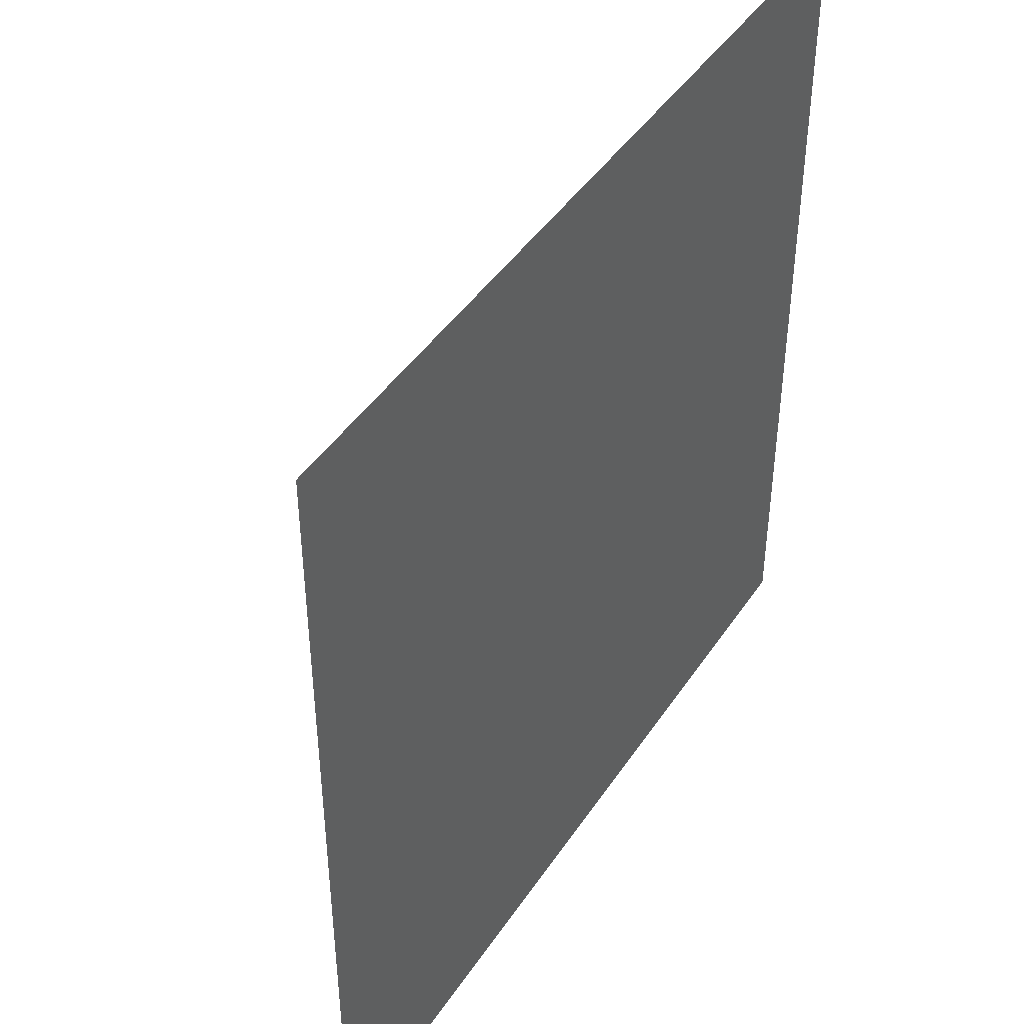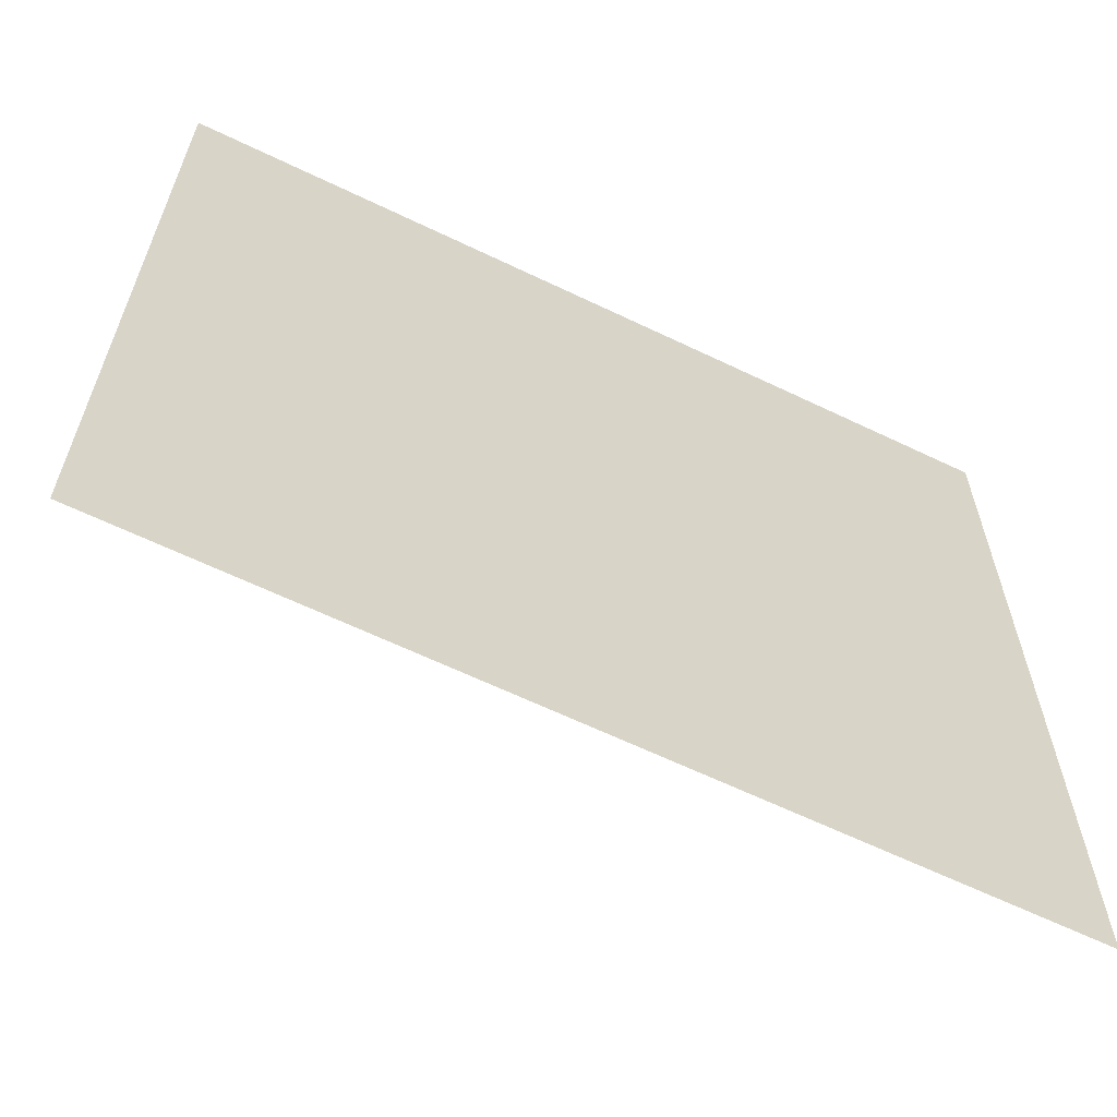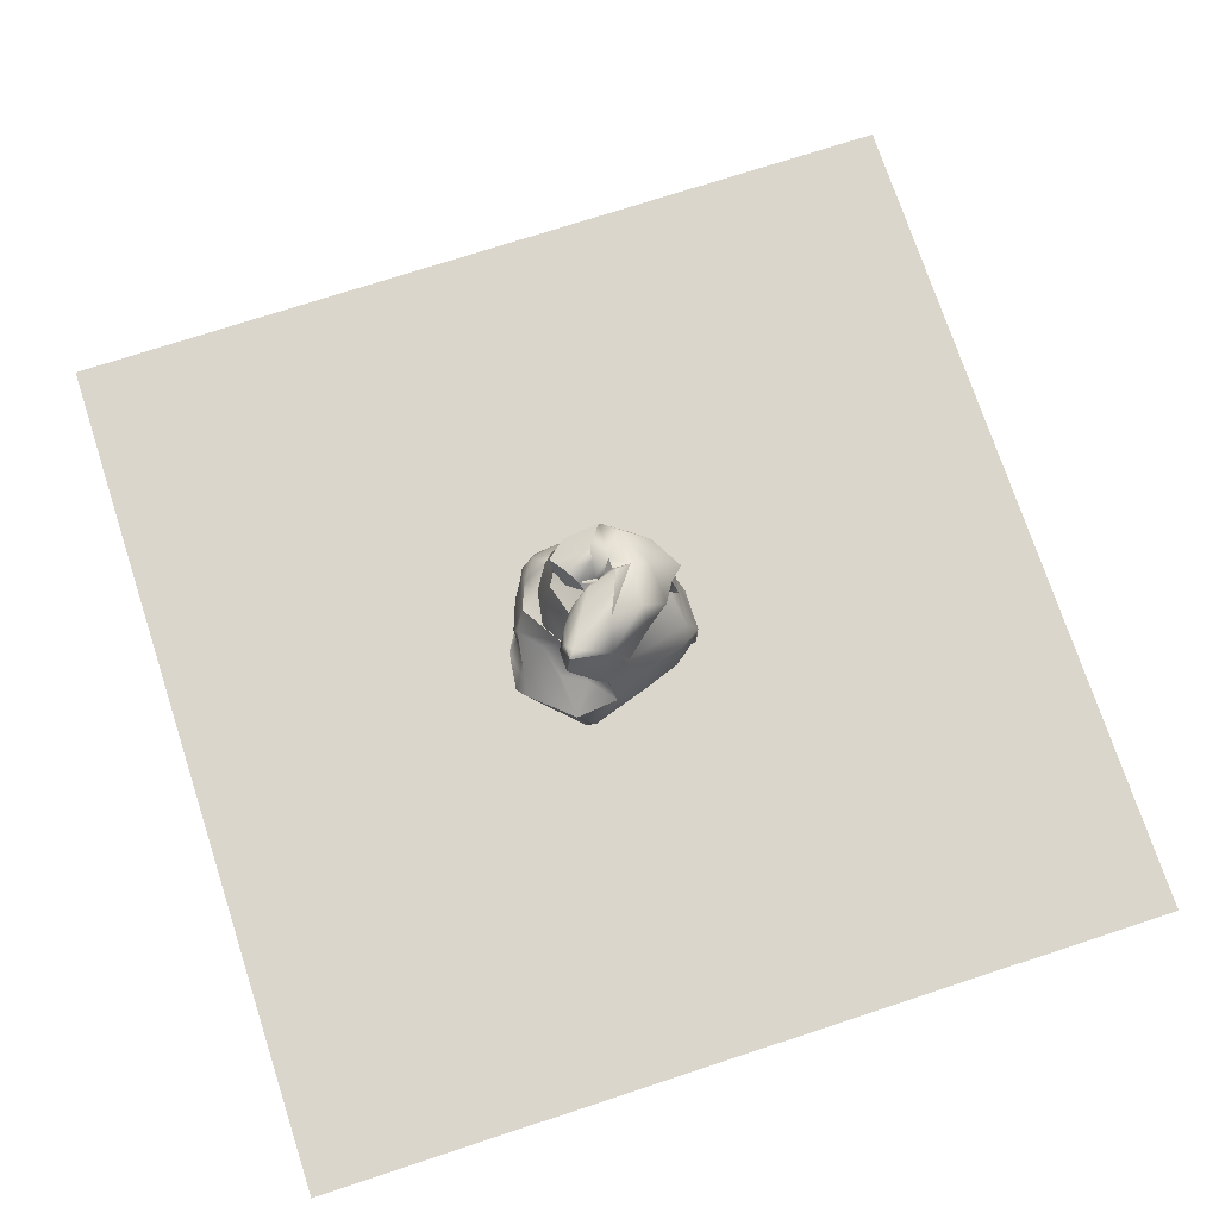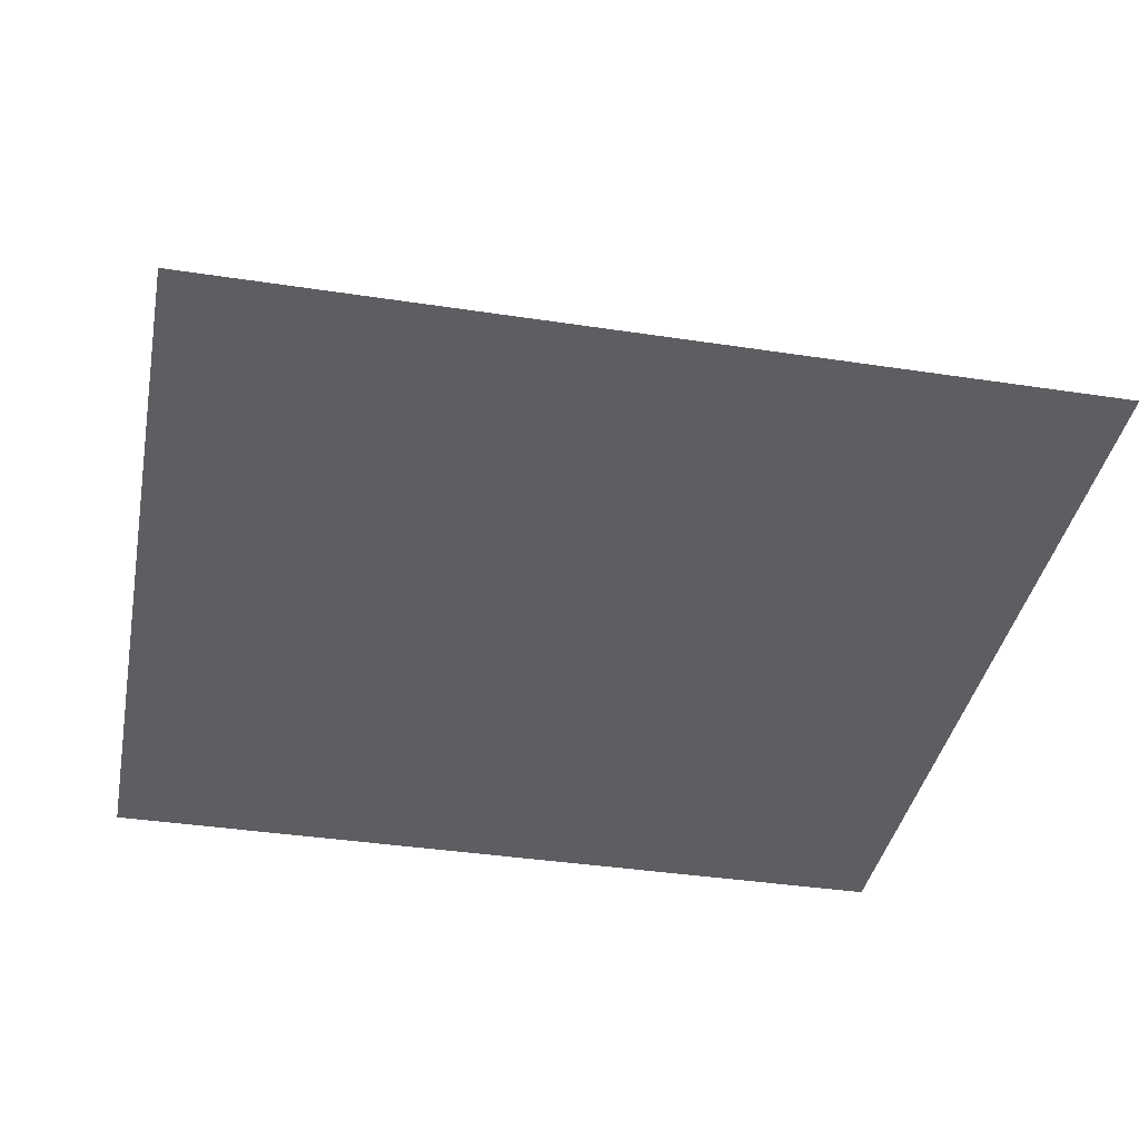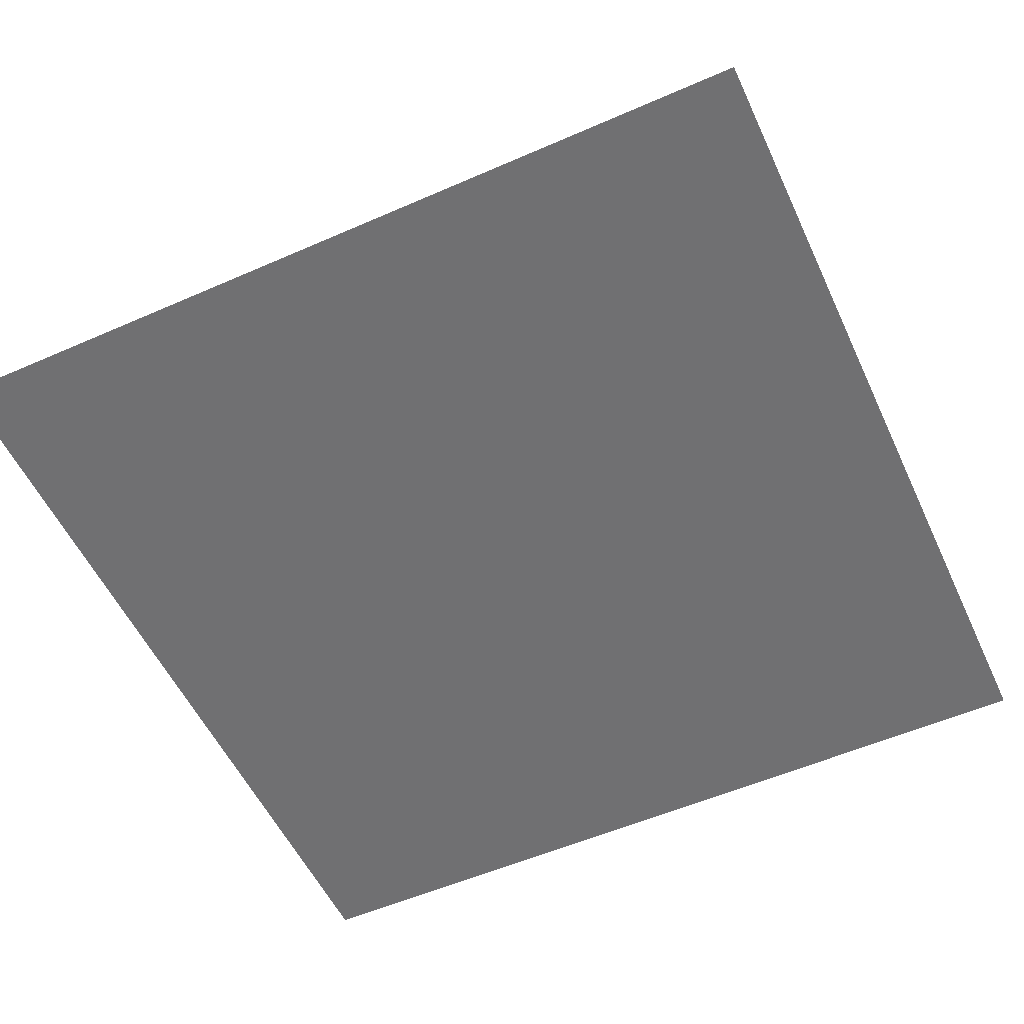
<metadata>
{"format":"obj","ext":"obj","renderer":"f3d","projection":"perspective","resolution":1024,"background":"white","views":[{"elev":44.2,"azim":-58.6,"up":"+Z"},{"elev":-63.5,"azim":-25.9,"up":"+Z"},{"elev":73.5,"azim":-108.1,"up":"+Y"},{"elev":-38.5,"azim":79.1,"up":"+Y"},{"elev":-55.0,"azim":24.8,"up":"+Y"}]}
</metadata>
<code>
v 0.2203 -0.2251 0.396
v 0.08337 -0.3439 0.5009
v 0.1158 -0.3083 0.4782
v 0.08337 -0.3439 0.5009
v 0.1147 -0.3083 0.4777
v 0.1158 -0.3083 0.4782
v 0.1147 -0.3083 0.4777
v 0.1166 -0.3082 0.4781
v 0.1158 -0.3083 0.4782
v 0.3306 -0.1406 0.2505
v 0.08644 0.3936 -0.02491
v 0.07667 0.3455 -0.0525
v 0.1079 0.3752 -0.05511
v 0.08152 0.3945 -0.09233
v 0.1028 0.3651 -0.07757
v 0.08644 0.3936 -0.02491
v 0.1114 0.3895 -0.1474
v 0.08152 0.3945 -0.09233
v -0.3507 0.4188 -0.09624
v -0.3388 0.5189 -0.3424
v -0.3395 0.5185 -0.3423
v 0.1305 0.3906 0.05854
v 0.1162 0.3041 -0.009271
v 0.3932 0.2527 -0.1497
v 0.4233 0.3522 0.07382
v 0.4162 0.1261 0.004778
v 0.1063 -0.1323 0.4485
v -0.2958 0.5413 -0.311
v -0.1744 0.5183 -0.04532
v -0.03662 0.518 0.01608
v 0.04842 0.4361 -0.1136
v -0.2318 0.3628 -0.3716
v -0.1294 0.4242 -0.3096
v -0.01707 0.2949 -0.2489
v -0.2466 0.496 -0.3438
v -0.2799 0.0188 -0.2218
v -0.4059 0.03698 -0.1367
v -0.3715 0.4125 -0.3712
v 0.1079 0.3752 -0.05511
v 0.2024 0.3762 0.06162
v 0.1847 0.4627 -0.04494
v 0.1103 0.3699 0.2741
v 0.378 0.2654 0.1786
v 0.1212 0.4036 0.1641
v 0.06624 0.3431 -0.1286
v 0.1028 0.3651 -0.07757
v -0.138 0.1535 0.2202
v -0.222 0.2571 0.1713
v -0.3321 0.07751 0.008794
v -0.3399 0.5166 -0.3425
v -0.1864 -0.09142 0.4108
v -0.01065 0.05785 0.3627
v -0.4986 -0.4345 -0.3062
v -0.1673 -0.4346 -0.635
v 0.07306 -0.4346 0.08029
v 0.3903 -0.002796 -0.2718
v 0.2704 -0.06858 -0.354
v 0.1798 0.2429 -0.2989
v -0.491 -0.2065 -0.358
v -0.05557 -0.09206 -0.4241
v -0.1356 -0.2431 -0.5702
v -0.1356 -0.2431 -0.5702
v -0.05557 -0.09206 -0.4241
v 0.09613 -0.1559 -0.5352
v 0.3212 -0.4347 0.1149
v -0.3244 -0.1317 -0.2313
v -0.4815 -0.139 -0.1097
v -0.3523 -0.1587 0.1253
v -0.287 -0.1483 0.3641
v -0.3813 -0.04827 0.02884
v 0.4037 0.1605 -0.2166
v 0.4631 -0.4346 -0.3647
v -0.2235 -0.3442 0.4527
v -0.3527 -0.2745 0.3037
v -0.1446 -0.4374 0.5101
v 0.2645 0.2637 0.3391
v 0.3843 0.1282 0.2544
v 0.4215 0.01689 0.2189
v -0.2782 -0.03719 -0.173
v -0.1182 0.1858 -0.2779
v 0.1083 0.1242 -0.3439
v -0.1459 0.4606 0.1455
v 0.1214 0.05813 0.4772
v -0.1161 0.229 0.306
v 0.0212 0.1468 0.384
v -0.2142 0.4018 0.1577
v 0.2537 0.2764 -0.255
v 0.2682 0.4708 -0.02763
v 0.2964 0.3723 -0.2642
v 0.19 0.446 -0.2072
v -0.4287 0.2034 -0.2016
v 0.3995 0.336 -0.1501
v -0.5225 -0.3672 -0.2503
v -0.3871 -0.3628 0.1519
v -0.4525 -0.2129 0.06402
v -0.2523 -0.3052 -0.5939
v -0.4986 -0.4345 -0.3062
v 0.4435 -0.2509 0.05486
v 0.4124 -0.1072 0.09682
v 0.298 -0.2993 0.1266
v 0.5181 -0.3294 -0.02137
v 0.5329 -0.1691 -0.07941
v 0.4838 -0.1686 0.08993
v -0.01319 0.4095 -0.2211
v 0.06624 0.3431 -0.1286
v 0.1532 0.2711 -0.2156
v -0.01707 0.2949 -0.2489
v 0.06565 -0.2707 0.3187
v -0.07421 -0.434 0.4428
v -0.07709 -0.4347 0.2756
v -0.00965 -0.3821 0.2859
v 0.516 -0.4338 -0.2461
v 0.159 -0.3248 -0.5458
v 0.1934 -0.08002 -0.4735
v 0.3339 -0.3212 -0.48
v 0.354 -0.0788 -0.4057
v 0.5181 -0.3453 -0.3794
v 0.4774 -0.07511 -0.3236
v 0.5612 -0.2826 -0.2863
v 0.4821 -0.4326 -0.08689
v 0.3497 -0.3884 0.1305
v 0.09899 0.4697 0.07121
v 0.4146 0.03897 -0.1827
v 0.5218 -0.1114 -0.1637
v 0.4521 -0.08078 0.03766
v -0.1182 0.1858 -0.2779
v 0.2275 -0.2806 0.1694
v 0.3839 -0.06343 0.234
v -0.2291 -0.4345 0.3483
v 0.08152 0.3945 -0.09233
v -0.1673 -0.4346 -0.635
v 0.00835 -0.2252 -0.5524
v 0.001301 -0.05072 0.4254
v 0.2738 -0.06521 0.3693
v 0.1398 -0.07178 0.4451
v 0.4228 -0.2294 -0.4158
v 0.1486 -0.371 -0.5077
v 0.4172 -0.328 -0.3781
v -0.1118 0.05417 -0.3178
v 0.04628 -0.01494 -0.3921
v -0.1118 0.05417 -0.3178
v -0.07709 -0.4347 0.2756
v -0.07421 -0.434 0.4428
v 0.3733 0.07749 0.002045
v 0.08152 0.3945 -0.09233
v 0.07667 0.3455 -0.0525
v -0.09746 -0.3585 -0.5843
v 0.06794 -0.4293 -0.6058
v 0.1028 0.3651 -0.07757
v 0.3874 -0.03885 0.2858
v -0.1796 -0.01031 -0.263
v -0.215 -0.4334 0.4718
v -0.2387 -0.1379 -0.3761
v 0.3874 -0.03885 0.2858
v 0.3874 -0.03885 0.2858
v 0.06794 -0.4293 -0.6058
v 0.06794 -0.4293 -0.6058
v 0.3733 0.07749 0.002045
v -0.1118 0.05417 -0.3178
v 0.4228 -0.2294 -0.4158
v -0.2291 -0.4345 0.3483
v 0.3839 -0.06343 0.234
v 0.4521 -0.08078 0.03766
v 0.09899 0.4697 0.07121
v 0.3497 -0.3884 0.1305
v 0.5181 -0.3453 -0.3794
v 0.1934 -0.08002 -0.4735
v 0.159 -0.3248 -0.5458
v 0.516 -0.4338 -0.2461
v 0.3339 -0.3212 -0.48
v -0.3715 0.4125 -0.3712
v 0.4146 0.03897 -0.1827
v 0.4146 0.03897 -0.1827
v -0.3399 0.5166 -0.3425
v 0.1162 0.3041 -0.009271
v 0.1162 0.3041 -0.009271
v 0.1162 0.3041 -0.009271
v 0.1305 0.3906 0.05854
v 0.1305 0.3906 0.05854
v 0.2964 0.3723 -0.2642
v 0.2964 0.3723 -0.2642
v 0.1398 -0.07178 0.4451
v 0.08337 -0.3439 0.5009
v 0.08337 -0.3439 0.5009
v 0.08337 -0.3439 0.5009
v 0.08337 -0.3439 0.5009
v 0.3932 0.2527 -0.1497
v -0.01065 0.05785 0.3627
v -0.03662 0.518 0.01608
v 0.1212 0.4036 0.1641
v 0.1212 0.4036 0.1641
v -0.1744 0.5183 -0.04532
v 0.1079 0.3752 -0.05511
v 0.1079 0.3752 -0.05511
v 0.1079 0.3752 -0.05511
v -0.3388 0.5189 -0.3424
v 0.3212 -0.4347 0.1149
v 0.3212 -0.4347 0.1149
v 0.08152 0.3945 -0.09233
v 0.08152 0.3945 -0.09233
v 0.4631 -0.4346 -0.3647
v 0.4631 -0.4346 -0.3647
v 0.08644 0.3936 -0.02491
v 0.08644 0.3936 -0.02491
v 0.3306 -0.1406 0.2505
v 0.1158 -0.3083 0.4782
v 0.07667 0.3455 -0.0525
v 0.07667 0.3455 -0.0525
v 0.07667 0.3455 -0.0525
v 0.07667 0.3455 -0.0525
v 0.1114 0.3895 -0.1474
v 0.1114 0.3895 -0.1474
v 0.1114 0.3895 -0.1474
v 0.1114 0.3895 -0.1474
v 0.1147 -0.3083 0.4777
v -0.4986 -0.4345 -0.3062
v -0.4986 -0.4345 -0.3062
v -0.1673 -0.4346 -0.635
v -0.1673 -0.4346 -0.635
v -0.01707 0.2949 -0.2489
v -0.4059 0.03698 -0.1367
v 0.06624 0.3431 -0.1286
v 0.06624 0.3431 -0.1286
v 0.06624 0.3431 -0.1286
v 0.2203 -0.2251 0.396
v 0.2203 -0.2251 0.396
v 0.1166 -0.3082 0.4781
v 0.4233 0.3522 0.07382
v 0.2704 -0.06858 -0.354
v 0.001301 -0.05072 0.4254
v 0.1798 0.2429 -0.2989
v -0.491 -0.2065 -0.358
v 0.2537 0.2764 -0.255
v 0.2537 0.2764 -0.255
v 0.2024 0.3762 0.06162
v -0.4815 -0.139 -0.1097
v -0.3395 0.5185 -0.3423
v 0.04628 -0.01494 -0.3921
v 0.4172 -0.328 -0.3781
v 0.4172 -0.328 -0.3781
v 0.4172 -0.328 -0.3781
v 0.1028 0.3651 -0.07757
v 0.1028 0.3651 -0.07757
v 0.3995 0.336 -0.1501
v 0.3995 0.336 -0.1501
v 0.4124 -0.1072 0.09682
v 0.4124 -0.1072 0.09682
v 0.4037 0.1605 -0.2166
v -0.1446 -0.4374 0.5101
v 0.3903 -0.002796 -0.2718
v 0.3903 -0.002796 -0.2718
v 0.19 0.446 -0.2072
v -0.1182 0.1858 -0.2779
v 0.1214 0.05813 0.4772
v 0.1214 0.05813 0.4772
v 0.0212 0.1468 0.384
v 0.0212 0.1468 0.384
v 0.0212 0.1468 0.384
v 0.2682 0.4708 -0.02763
v -0.4287 0.2034 -0.2016
v -0.215 -0.4334 0.4718
v -0.215 -0.4334 0.4718
v 0.4821 -0.4326 -0.08689
v 0.1532 0.2711 -0.2156
v -0.2523 -0.3052 -0.5939
v 0.4838 -0.1686 0.08993
g Stone_low_1_Stone_low_1_0
f 1 2 3
f 206 4 5
f 6 7 8
f 9 227 215
f 206 5 225
f 10 5 183
f 225 5 10
f 11 12 13
f 14 15 193
f 16 17 199
f 19 20 21
f 207 22 23
f 24 25 26
f 27 184 226
f 28 19 29
f 30 31 28
f 32 33 34
f 32 35 33
f 36 37 38
f 39 40 41
f 39 41 211
f 42 43 44
f 212 45 242
f 44 43 40
f 46 18 213
f 194 17 16
f 47 48 49
f 50 19 237
f 49 51 52
f 208 200 195
f 53 54 55
f 56 57 58
f 59 60 61
f 62 63 64
f 54 65 55
f 66 59 67
f 68 69 70
f 24 26 71
f 65 54 72
f 73 69 74
f 51 75 27
f 76 77 43
f 26 25 78
f 79 66 67
f 80 58 81
f 28 29 30
f 44 82 42
f 77 76 83
f 42 84 85
f 19 86 82
f 84 42 82
f 174 35 32
f 171 19 50
f 58 87 248
f 88 89 90
f 91 38 37
f 48 19 49
f 228 92 88
f 40 25 259
f 93 94 95
f 96 216 232
f 98 99 100
f 101 102 103
f 104 105 34
f 106 107 223
f 27 75 184
f 108 205 186
f 109 108 186
f 55 110 53
f 264 224 214
f 233 264 252
f 111 55 108
f 197 100 55
f 112 102 101
f 113 114 115
f 235 175 178
f 40 39 176
f 116 229 250
f 117 118 119
f 101 198 120
f 100 121 98
f 31 122 22
f 190 189 192
f 123 124 118
f 123 125 124
f 253 32 34
f 80 220 58
f 77 25 43
f 40 43 25
f 234 231 106
f 231 107 106
f 20 19 28
f 196 35 174
f 108 55 127
f 127 10 108
f 49 260 221
f 49 70 69
f 10 127 246
f 26 78 128
f 217 129 94
f 94 93 217
f 31 33 35
f 105 104 130
f 216 96 131
f 132 64 113
f 133 51 27
f 134 83 135
f 116 136 114
f 116 167 229
f 188 47 49
f 256 133 135
f 137 170 138
f 117 119 112
f 90 211 41
f 214 252 264
f 139 36 126
f 253 36 32
f 201 117 112
f 72 263 65
f 140 167 159
f 80 81 141
f 97 142 161
f 143 185 249
f 144 162 125
f 123 144 125
f 19 171 260
f 260 49 19
f 222 145 146
f 209 242 45
f 218 62 147
f 218 147 148
f 26 128 158
f 172 26 158
f 187 248 87
f 92 89 88
f 114 64 141
f 64 114 113
f 39 149 176
f 243 210 177
f 116 118 117
f 250 118 116
f 68 70 95
f 79 67 37
f 78 150 128
f 83 134 77
f 74 68 95
f 74 69 68
f 124 112 119
f 118 124 119
f 40 179 44
f 122 191 22
f 154 27 226
f 225 10 150
f 151 139 60
f 63 141 64
f 252 180 233
f 181 244 87
f 28 35 196
f 31 35 28
f 156 72 54
f 137 239 148
f 166 202 240
f 240 202 157
f 29 19 82
f 29 82 44
f 74 95 94
f 129 74 94
f 229 167 140
f 81 58 57
f 150 10 128
f 10 163 128
f 120 112 101
f 72 169 263
f 51 69 75
f 69 51 49
f 219 265 61
f 61 265 59
f 103 124 125
f 98 266 99
f 236 70 221
f 49 221 70
f 168 170 137
f 137 132 168
f 207 204 22
f 204 31 22
f 182 254 257
f 42 85 255
f 95 236 93
f 95 70 236
f 240 160 166
f 136 116 117
f 258 188 230
f 52 51 133
f 246 163 10
f 125 247 103
f 152 142 143
f 109 111 108
f 151 36 139
f 36 79 37
f 43 42 76
f 76 42 255
f 123 118 250
f 71 26 173
f 93 232 216
f 236 232 93
f 135 27 134
f 135 133 27
f 36 38 32
f 38 174 32
f 101 266 98
f 98 121 101
f 151 60 153
f 60 59 153
f 74 129 73
f 75 69 73
f 77 150 78
f 77 78 25
f 147 62 137
f 148 147 137
f 251 71 173
f 248 56 58
f 127 55 100
f 127 100 99
f 261 75 73
f 143 249 152
f 66 79 151
f 79 36 151
f 86 19 48
f 82 86 84
f 121 198 101
f 165 100 197
f 104 31 130
f 130 31 203
f 134 150 77
f 134 27 155
f 245 25 24
f 87 244 187
f 48 84 86
f 47 84 48
f 115 136 241
f 114 136 115
f 153 59 66
f 151 153 66
f 109 110 111
f 110 55 111
f 103 102 124
f 124 102 112
f 189 190 164
f 122 31 30
f 62 132 137
f 132 62 64
f 90 41 88
f 40 259 41
f 33 104 34
f 104 33 31
f 57 238 81
f 238 141 81
f 188 258 47
f 84 47 258
f 161 142 152
f 262 73 129
v -2.606 -0.4415 2.606
v 2.606 -0.4415 2.606
v 2.606 -0.4415 -2.606
v -2.606 -0.4415 -2.606
g pPlane1_lambert1_0
f 267 268 269
f 267 269 270

</code>
